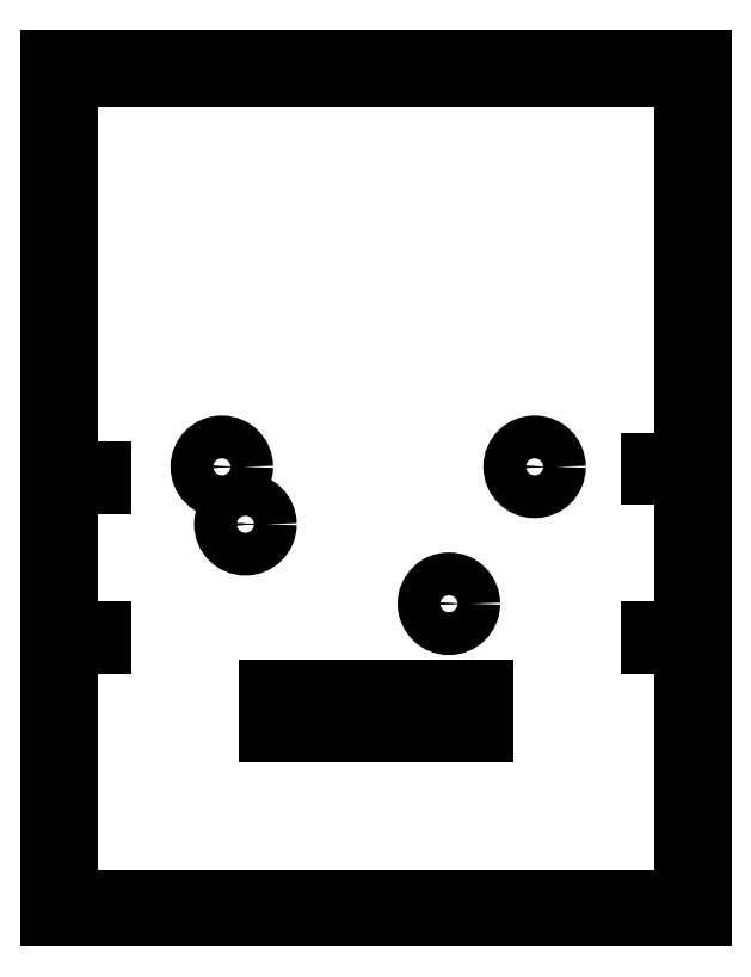
<metadata>
{"format":"dxf","ext":"dxf","renderer":"ezdxf+matplotlib","layout":"modelspace","background":"white","min_lineweight":24,"dpi":150}
</metadata>
<code>
0
SECTION
2
ENTITIES
0
LINE
8
Shape2DView
10
-38
20
50
30
0
11
38
21
50
31
0
0
LINE
8
Shape2DView
10
-38
20
-50
30
0
11
-38
21
50
31
0
0
LINE
8
Shape2DView
10
38
20
50
30
0
11
38
21
-50
31
0
0
LINE
8
Shape2DView
10
38
20
-50
30
0
11
-38
21
-50
31
0
0
LINE
8
Shape2DView
10
-36
20
-48
30
0
11
-36
21
-18.25
31
0
0
LINE
8
Shape2DView
10
-36
20
-16.75
30
0
11
-36
21
-18.25
31
0
0
LINE
8
Shape2DView
10
-36
20
-16.75
30
0
11
-36
21
0.5
31
0
0
LINE
8
Shape2DView
10
-36
20
2
30
0
11
-36
21
0.5
31
0
0
LINE
8
Shape2DView
10
-36
20
2
30
0
11
-36
21
48
31
0
0
LINE
8
Shape2DView
10
36
20
-48
30
0
11
-36
21
-48
31
0
0
LINE
8
Shape2DView
10
36
20
48
30
0
11
36
21
3
31
0
0
LINE
8
Shape2DView
10
36
20
1.5
30
0
11
36
21
3
31
0
0
LINE
8
Shape2DView
10
36
20
1.5
30
0
11
36
21
-16.75
31
0
0
LINE
8
Shape2DView
10
36
20
-16.75
30
0
11
36
21
-18.25
31
0
0
LINE
8
Shape2DView
10
36
20
-18.25
30
0
11
36
21
-48
31
0
0
LINE
8
Shape2DView
10
-36
20
48
30
0
11
36
21
48
31
0
0
LINE
8
Shape2DView
10
-36
20
-18.25
30
0
11
-32
21
-18.25
31
0
0
LINE
8
Shape2DView
10
-32
20
-18.25
30
0
11
-32
21
-16.75
31
0
0
LINE
8
Shape2DView
10
-32
20
-16.75
30
0
11
-36
21
-16.75
31
0
0
LINE
8
Shape2DView
10
-36
20
0.5
30
0
11
-32
21
0.5
31
0
0
LINE
8
Shape2DView
10
-32
20
0.5
30
0
11
-32
21
2
31
0
0
LINE
8
Shape2DView
10
-32
20
2
30
0
11
-36
21
2
31
0
0
LINE
8
Shape2DView
10
36
20
3
30
0
11
32
21
3
31
0
0
LINE
8
Shape2DView
10
32
20
3
30
0
11
32
21
1.5
31
0
0
LINE
8
Shape2DView
10
32
20
1.5
30
0
11
36
21
1.5
31
0
0
LINE
8
Shape2DView
10
36
20
-18.25
30
0
11
32
21
-18.25
31
0
0
LINE
8
Shape2DView
10
32
20
-18.25
30
0
11
32
21
-16.75
31
0
0
LINE
8
Shape2DView
10
32
20
-16.75
30
0
11
36
21
-16.75
31
0
0
CIRCLE
8
Shape2DView
10
-18
20
2.5
40
2.5
0
CIRCLE
8
Shape2DView
10
-15.25
20
-4.208
40
2.5
0
LINE
8
Shape2DView
10
-12.5
20
-23.49
30
0
11
12.5
21
-23.49
31
0
0
LINE
8
Shape2DView
10
12.5
20
-23.49
30
0
11
12.5
21
-28.49
31
0
0
LINE
8
Shape2DView
10
12.5
20
-28.49
30
0
11
-12.5
21
-28.49
31
0
0
LINE
8
Shape2DView
10
-12.5
20
-28.49
30
0
11
-12.5
21
-23.49
31
0
0
CIRCLE
8
Shape2DView
10
8.5
20
-13.49
40
2.5
0
CIRCLE
8
Shape2DView
10
18.5
20
2.5
40
2.5
0
CIRCLE
8
Shape2DView
10
-18
20
2.5
40
1.1
0
CIRCLE
8
Shape2DView
10
-15.25
20
-4.208
40
1.1
0
CIRCLE
8
Shape2DView
10
8.5
20
-13.49
40
1.1
0
CIRCLE
8
Shape2DView
10
18.5
20
2.5
40
1.1
0
ENDSEC
0
EOF

</code>
